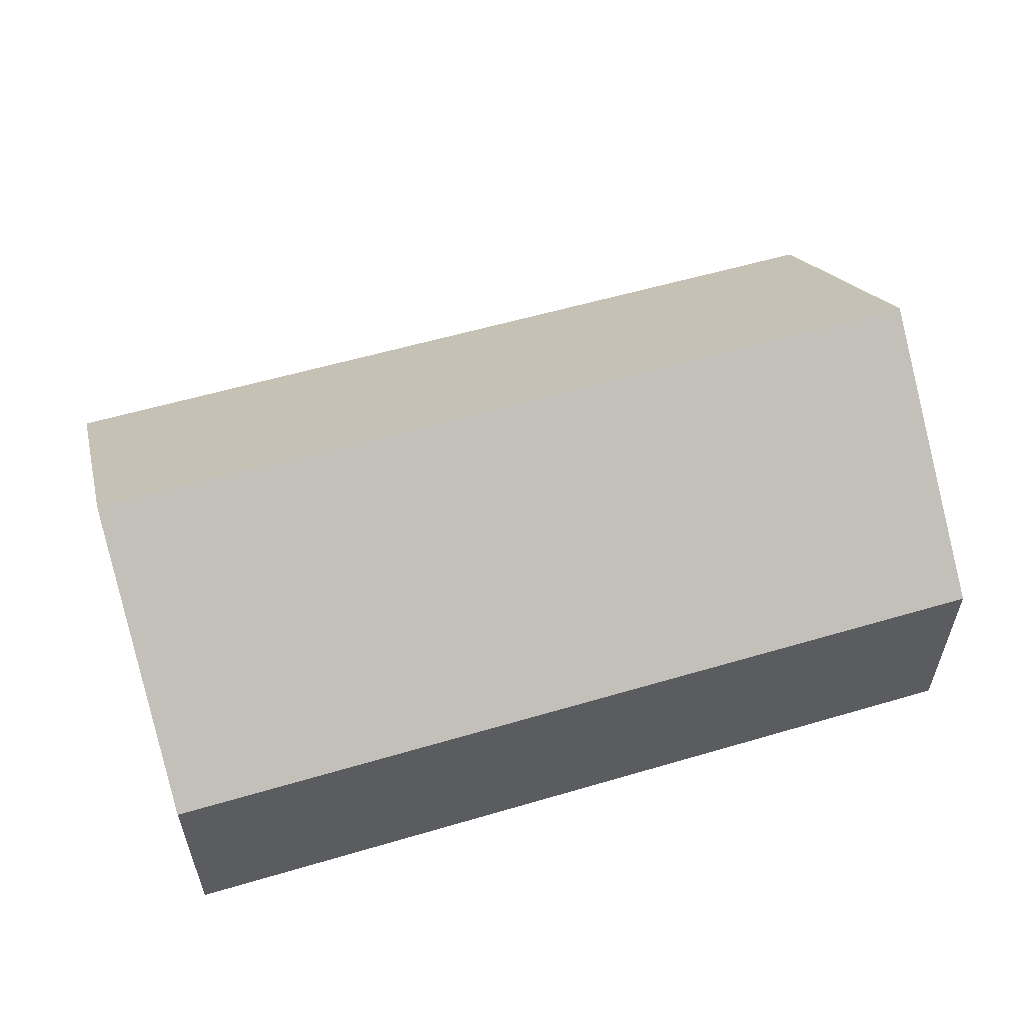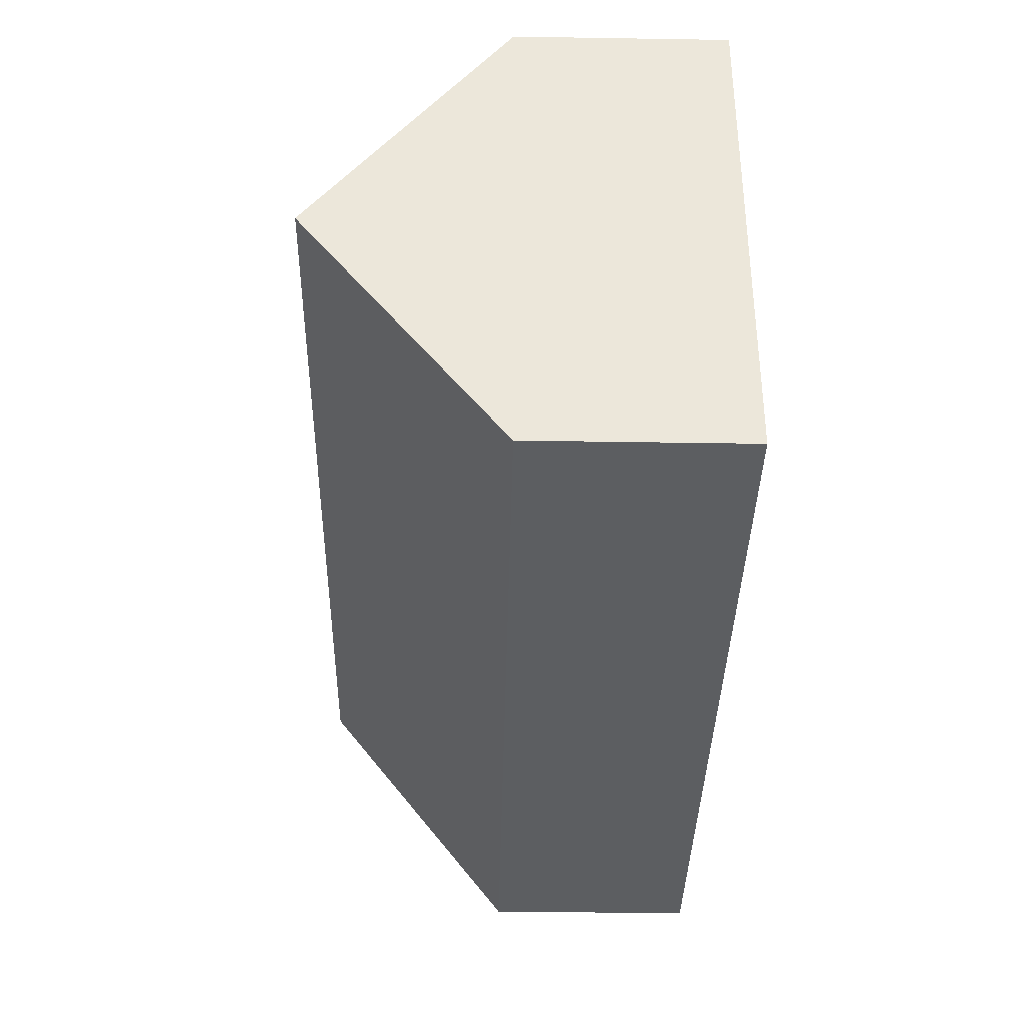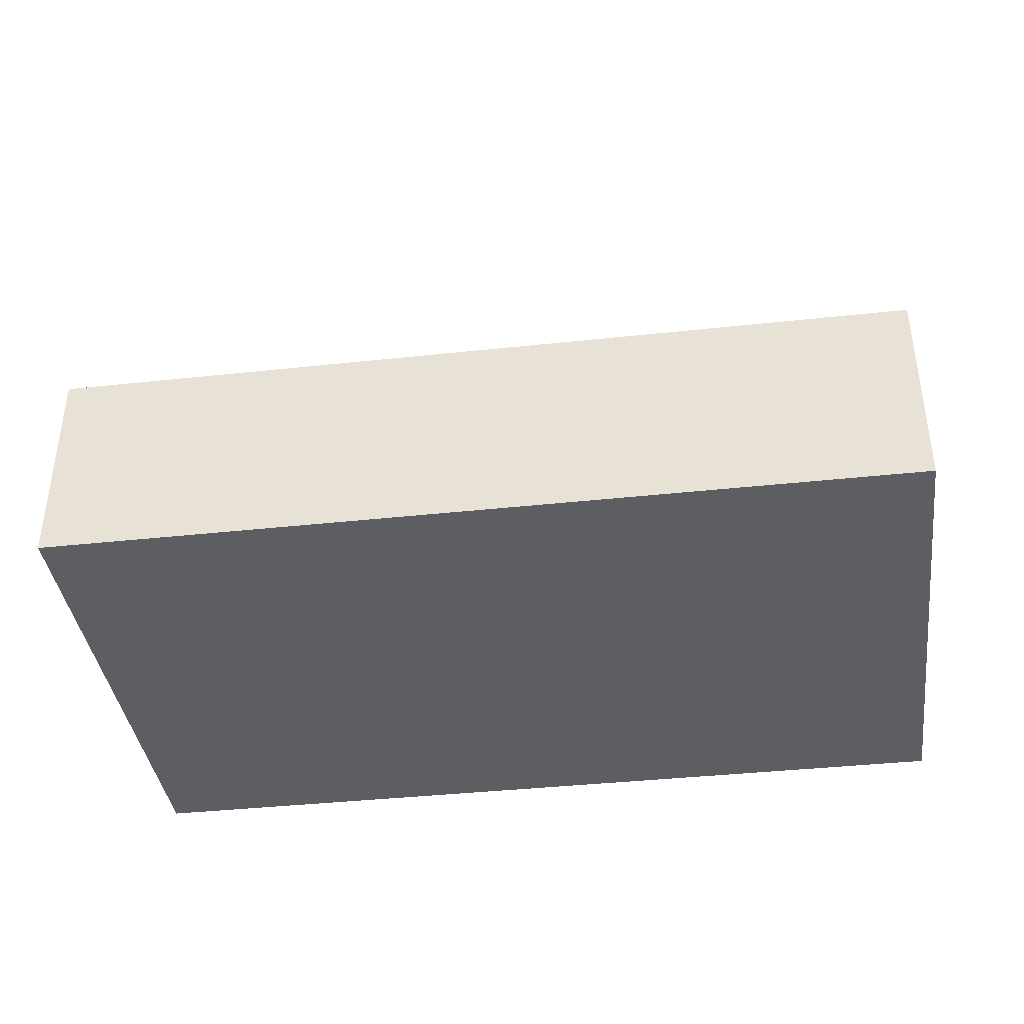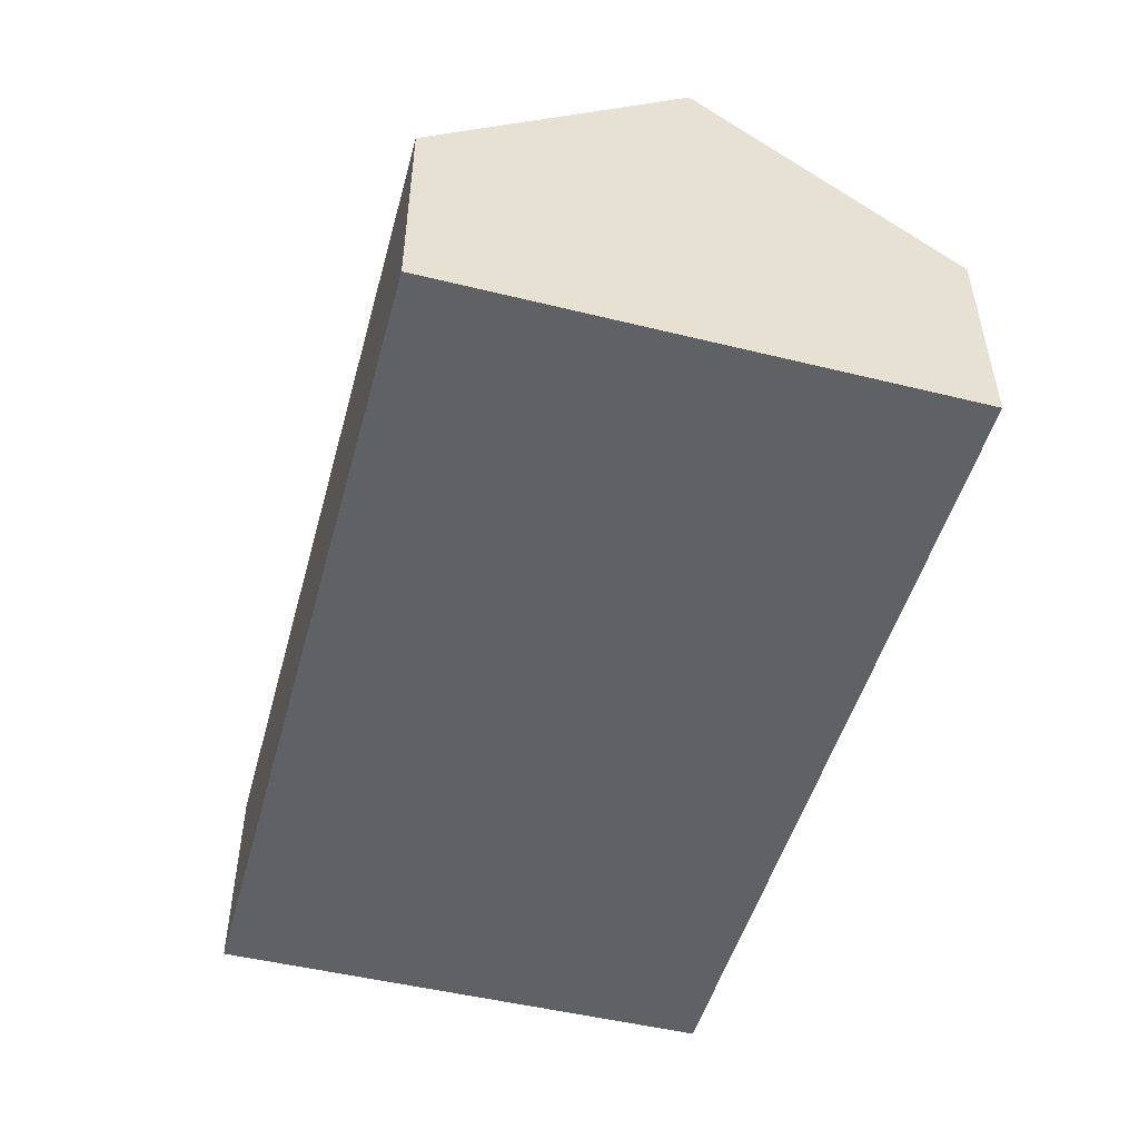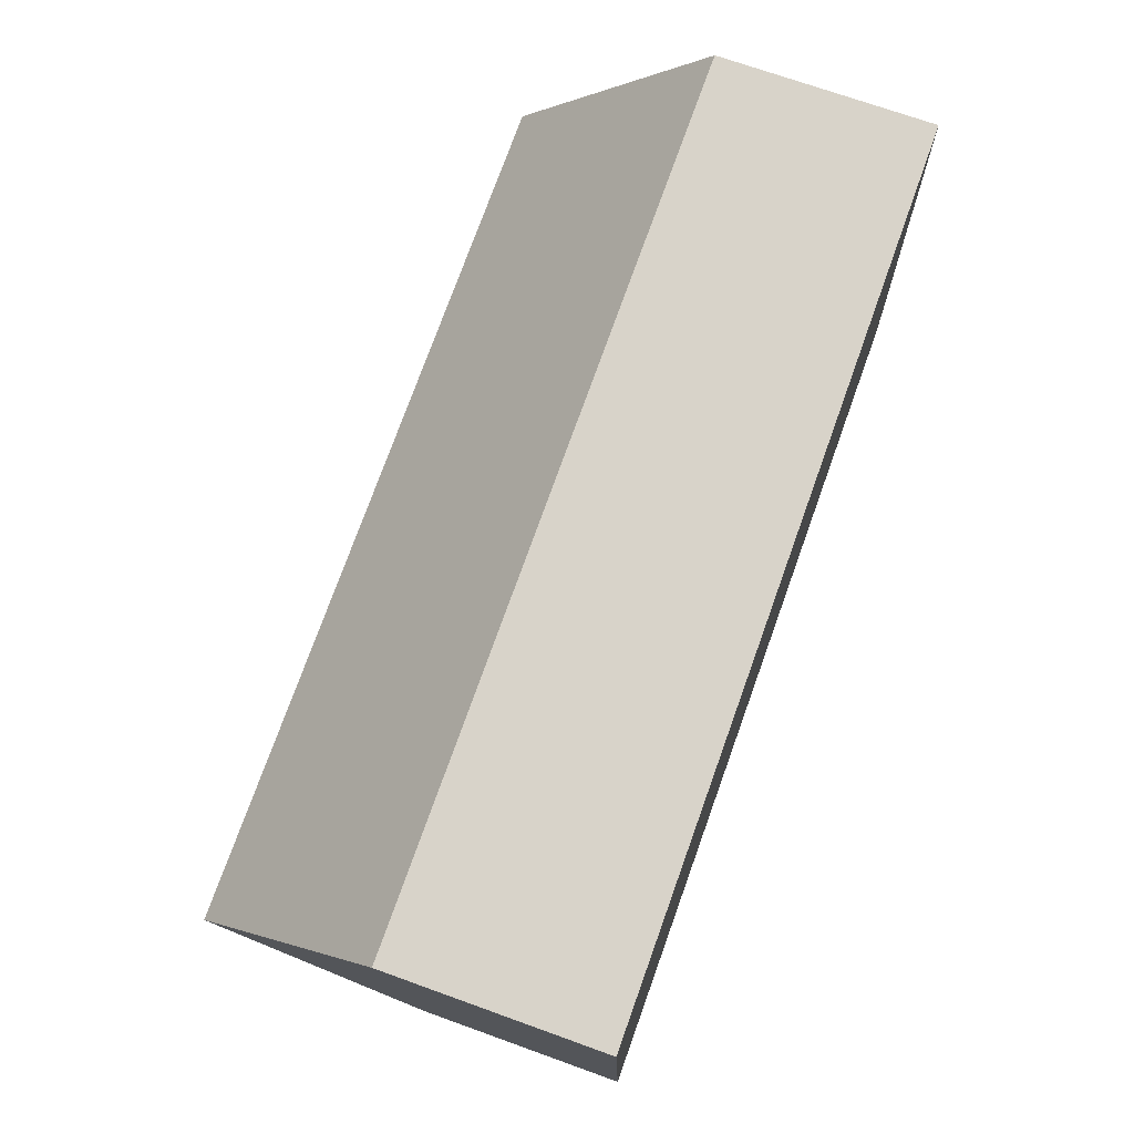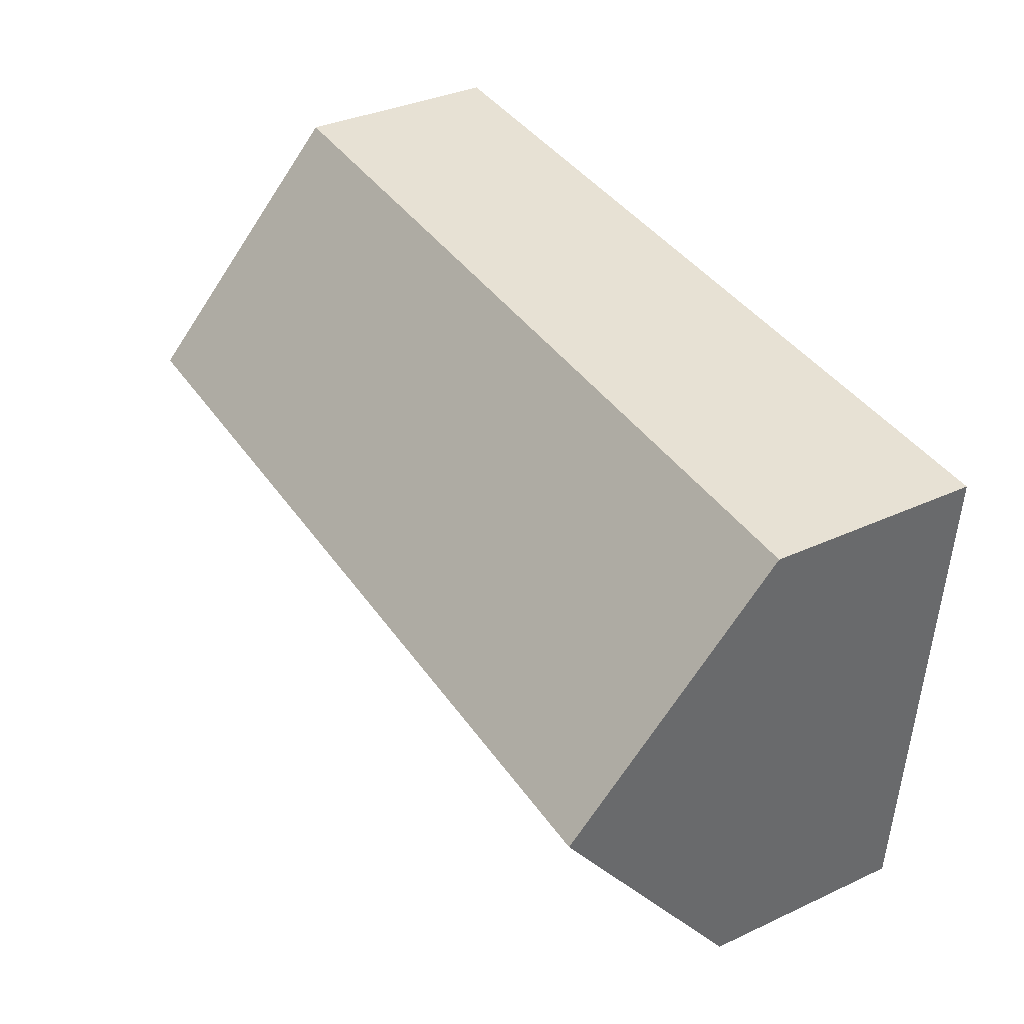
<metadata>
{"format":"obj","ext":"obj","renderer":"f3d","projection":"perspective","resolution":1024,"background":"white","views":[{"elev":56.8,"azim":-21.1,"up":"+Y"},{"elev":-41.3,"azim":-91.1,"up":"+Z"},{"elev":-39.2,"azim":-176.3,"up":"+Y"},{"elev":-49.5,"azim":-109.2,"up":"+Y"},{"elev":71.3,"azim":-70.2,"up":"+Z"},{"elev":35.3,"azim":-121.4,"up":"+Z"}]}
</metadata>
<code>
o CG10_500_038057_0011
v 335.8 75 -191
v 323.1 75 -10.15
v 329.5 144.9 -100.4
v 28.92 75 -212.7
v 16.23 75 -31.65
v 22.56 145 -122
v 335.8 0 -191
v 323.1 0 -10.15
v 16.23 0 -31.65
v 28.92 0 -212.7
f 5 6 3 2
f 6 4 1 3
f 1 3 2
f 5 6 4
f 7 8 9 10
f 1 7 8 2
f 2 8 9 5
f 5 9 10 4
f 4 10 7 1

</code>
